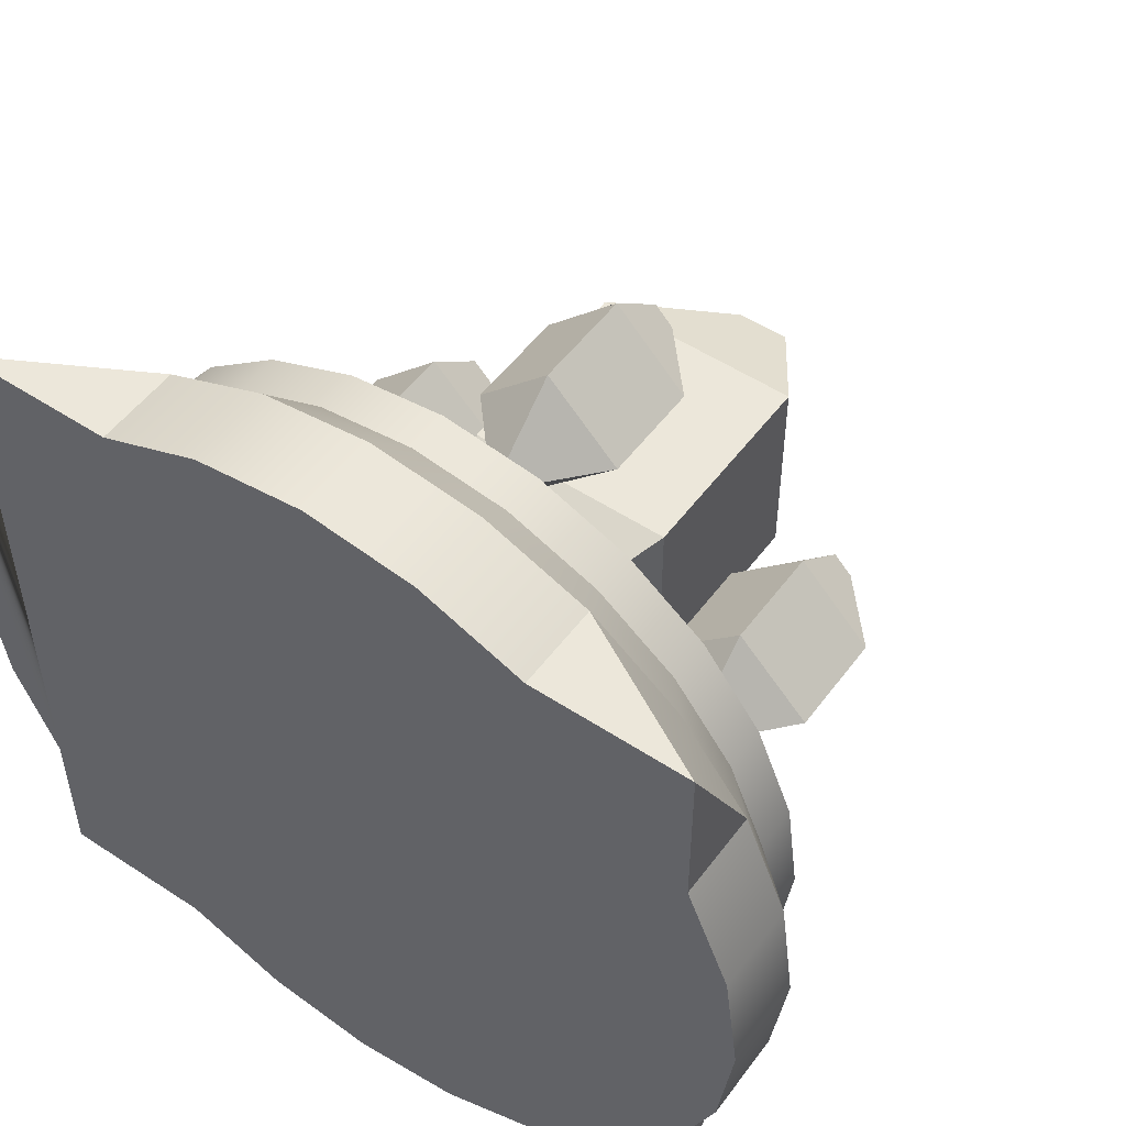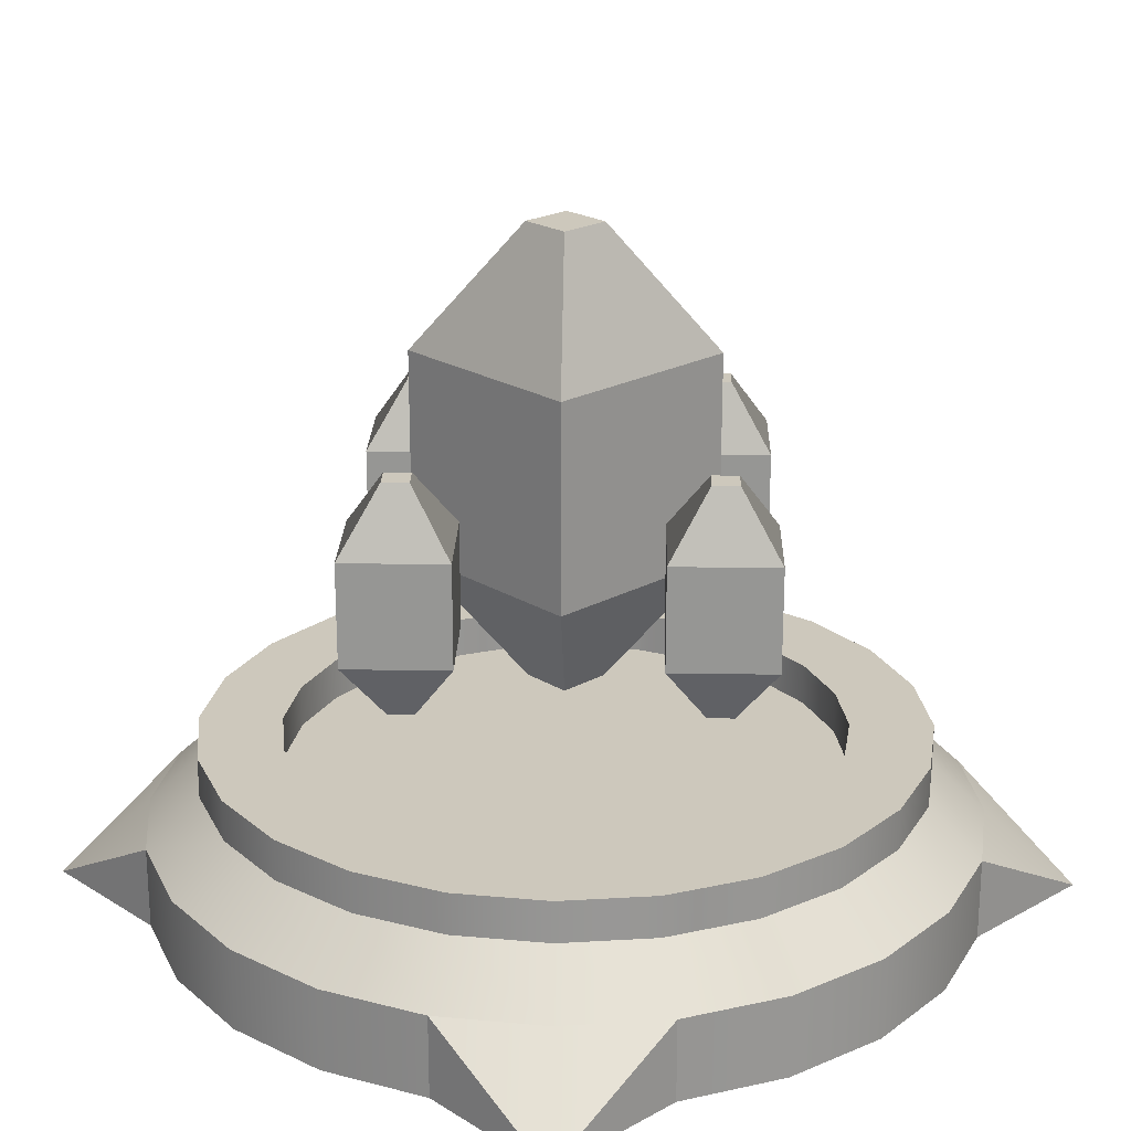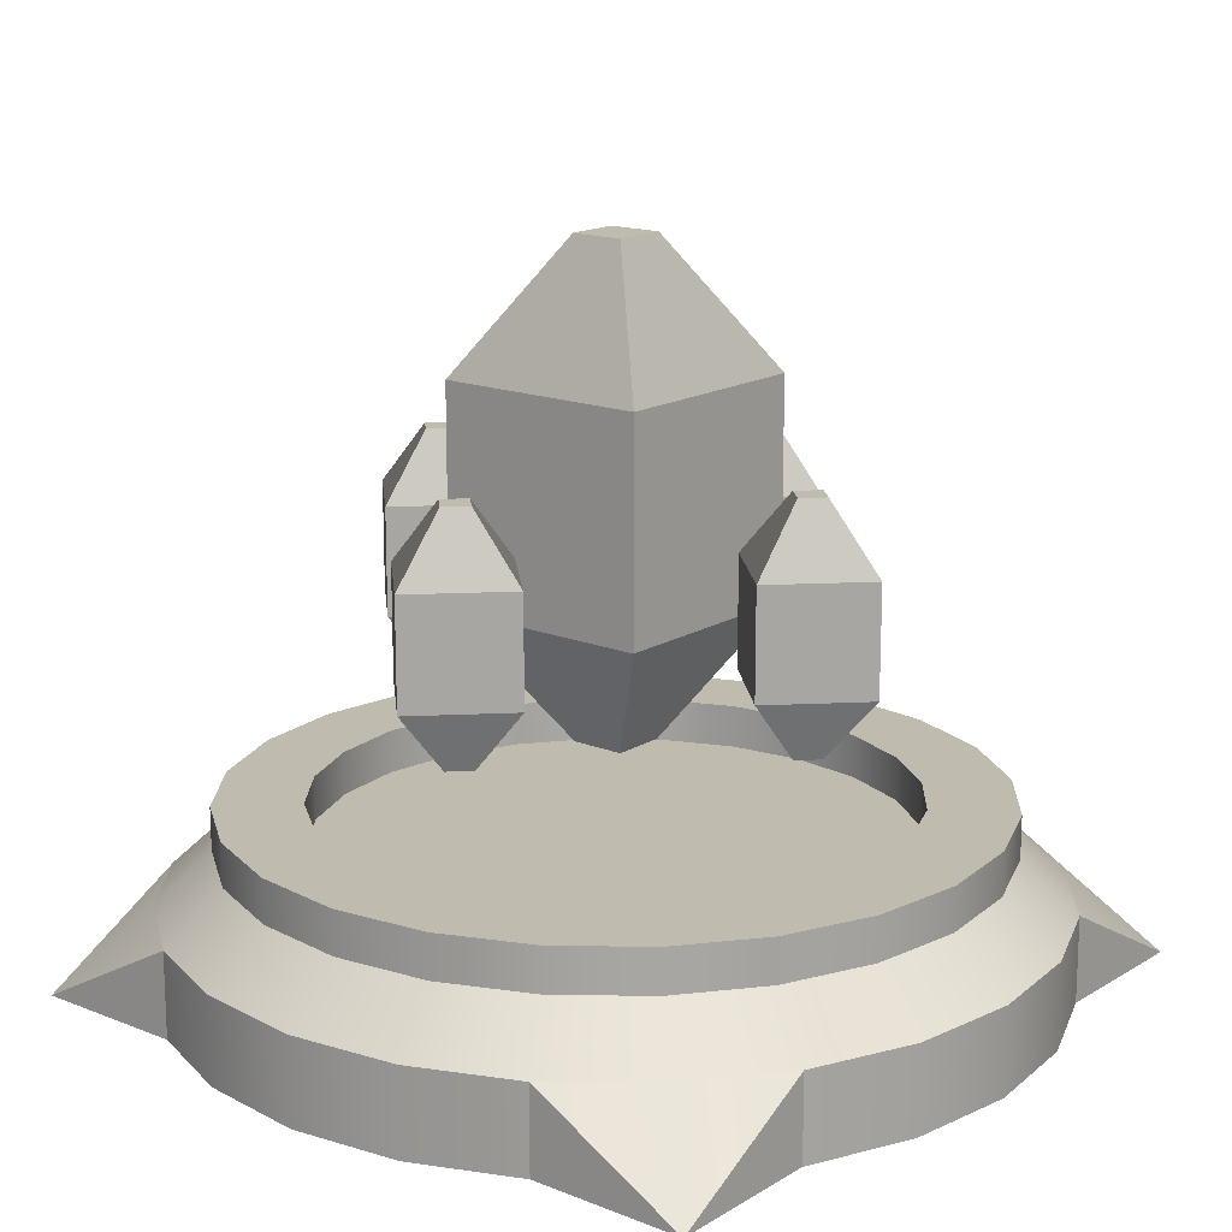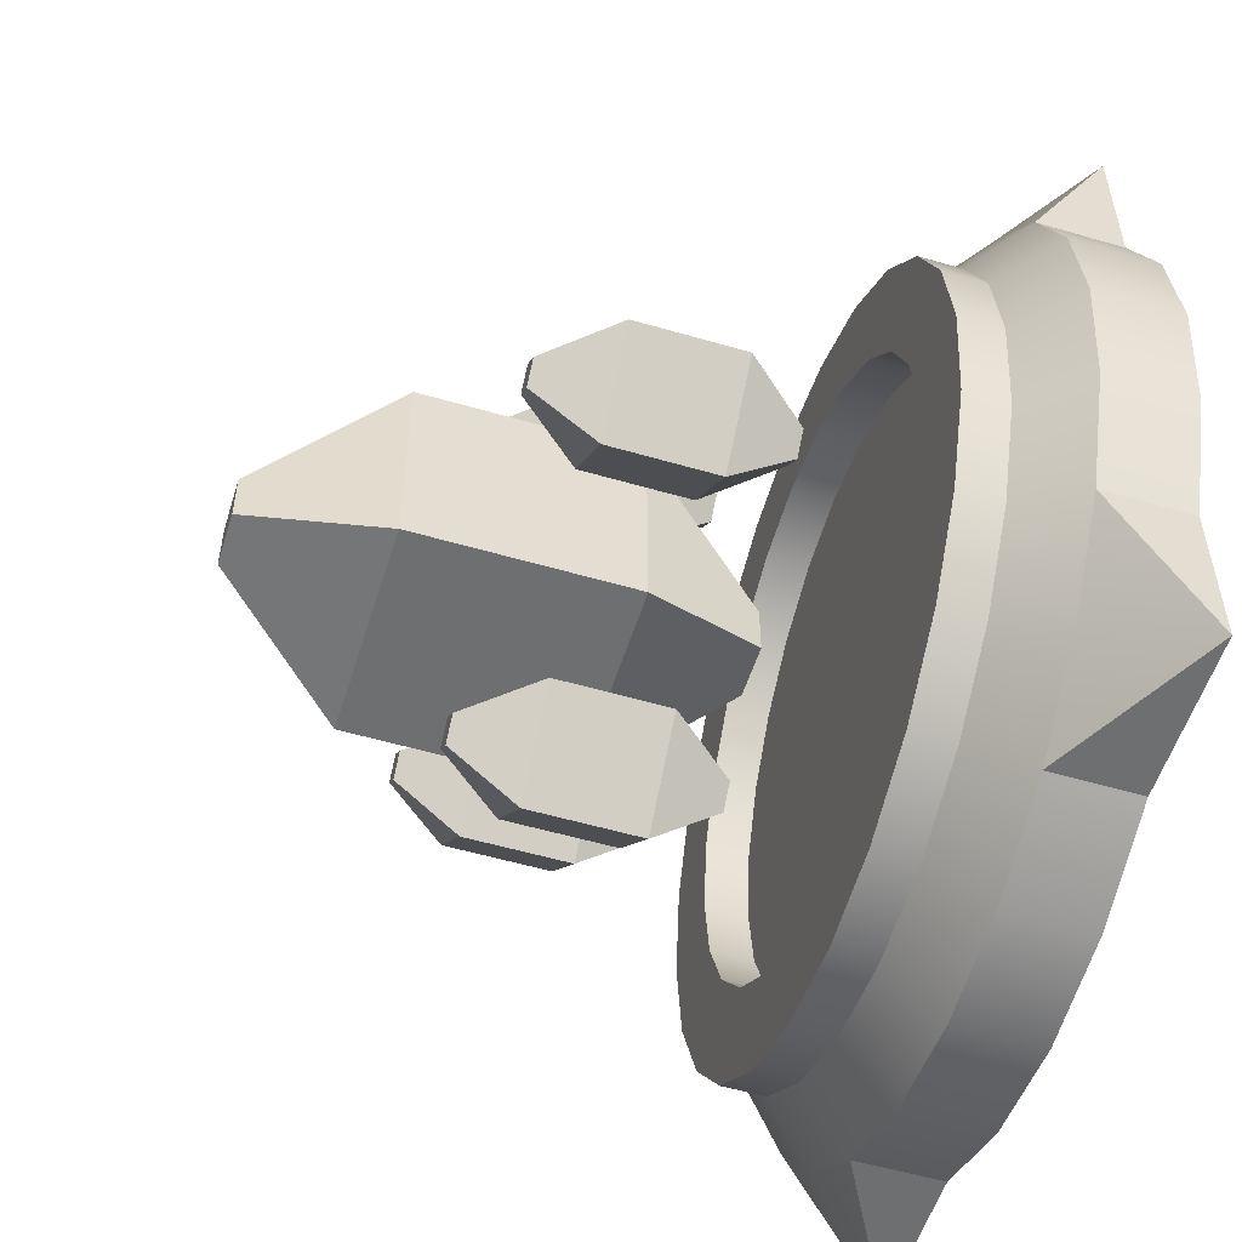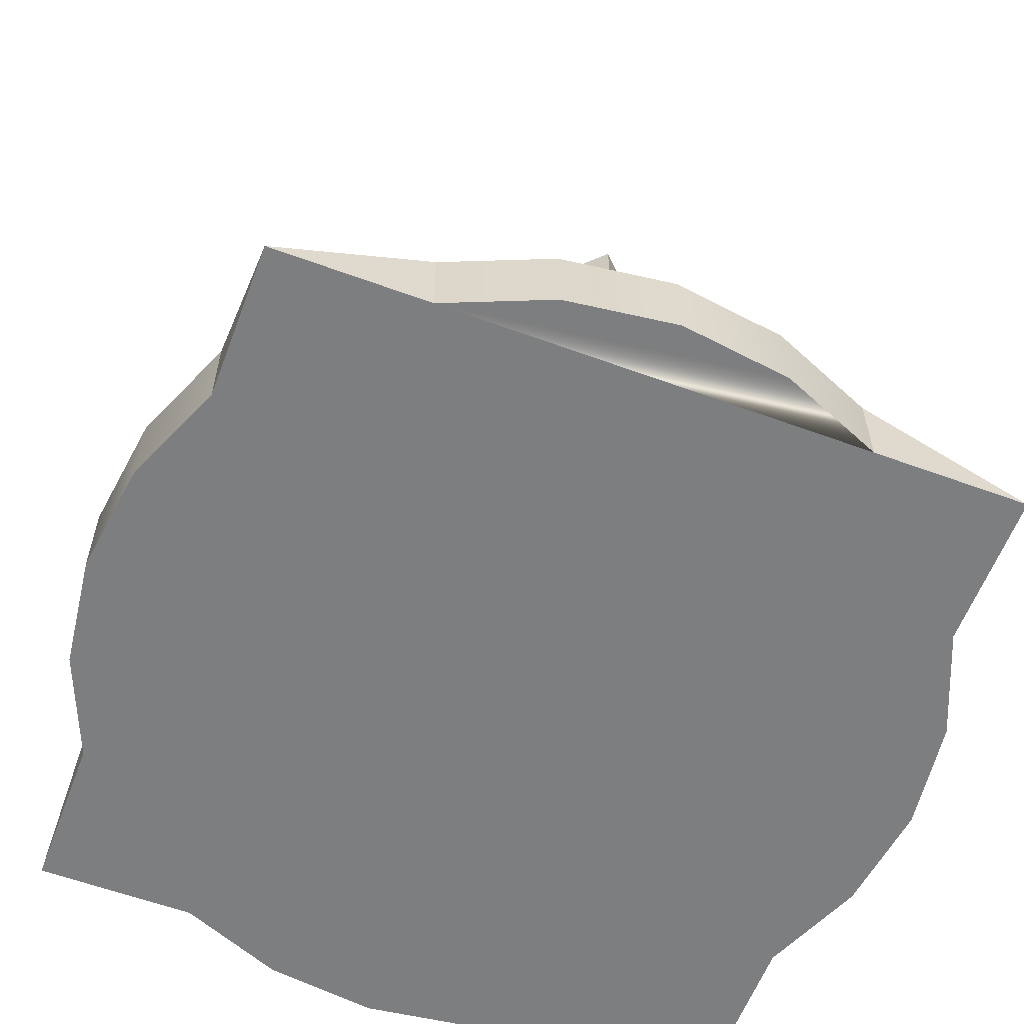
<metadata>
{"format":"obj","ext":"obj","renderer":"f3d","projection":"perspective","resolution":1024,"background":"white","views":[{"elev":51.8,"azim":35.5,"up":"+Z"},{"elev":22.1,"azim":-43.4,"up":"+Y"},{"elev":16.1,"azim":-140.7,"up":"+Y"},{"elev":-54.6,"azim":-107.2,"up":"+Z"},{"elev":-59.3,"azim":-110.7,"up":"+Y"}]}
</metadata>
<code>
o towerRound_crystals
v -0 0.1 -0.5
v 0.1294 0 -0.483
v 0 0 -0.5
v 0.1294 0.1 -0.483
v 0.433 0.1 0.25
v 0.483 -0 0.1294
v 0.483 0.1 0.1294
v 0.433 -0 0.25
v -0.1294 0.1 -0.483
v -0 0.16 -0.435
v -0.1126 0.16 -0.4202
v -0.483 -0 0.1294
v -0.5 0.1 0
v -0.5 0 0
v -0.483 0.1 0.1294
v -0.483 0 -0.1294
v -0.433 0.1 -0.25
v -0.433 0 -0.25
v -0.483 0.1 -0.1294
v -0.433 -0 0.25
v -0.433 0 -0.433
v -0.433 -0 0.433
v -0.25 0 -0.433
v -0.25 -0 0.433
v -0.1294 0 -0.483
v -0.1294 -0 0.483
v 0 -0 0.5
v 0.1294 -0 0.483
v 0.25 0 -0.433
v 0.25 -0 0.433
v 0.433 0 -0.433
v 0.433 0 -0.25
v 0.433 -0 0.433
v 0.483 0 -0.1294
v 0.5 0 0
v 0.25 0.1 -0.433
v 0.3536 0.1 -0.3536
v 0.3767 0.16 -0.2175
v 0.433 0.1 -0.25
v 0.3076 0.16 -0.3076
v -0 0.1 0.5
v 0.1294 0.1 0.483
v -0.435 0.16 0
v -0.4202 0.16 -0.1126
v -0.2175 0.16 -0.3767
v -0.25 0.1 -0.433
v 0.483 0.1 -0.1294
v 0.435 0.16 0
v 0.5 0.1 0
v 0.4202 0.16 0.1126
v -0.3076 0.16 -0.3076
v -0.3536 0.1 -0.3536
v 0.2175 0.16 -0.3767
v 0.1126 0.16 -0.4202
v -0.1294 0.1 0.483
v 0.3767 0.16 0.2175
v 0.4202 0.16 -0.1126
v -0.433 0.1 0.25
v 0.2175 0.16 0.3767
v 0.25 0.1 0.433
v 0.1126 0.16 0.4202
v -0.2175 0.16 0.3767
v -0.1126 0.16 0.4202
v -0.25 0.1 0.433
v -0.3767 0.16 -0.2175
v -0 0.16 0.435
v -0.3076 0.16 0.3076
v -0.3536 0.1 0.3536
v -0.4202 0.16 0.1126
v 0.3536 0.1 0.3536
v 0.3076 0.16 0.3076
v -0.3767 0.16 0.2175
v 0.3237 0.16 -0.08673
v 0.3237 0.16 0.08673
v 0.3351 0.16 0
v 0.2902 0.16 -0.1675
v 0.2902 0.16 0.1675
v 0.2369 0.16 -0.2369
v 0.2369 0.16 0.2369
v 0.1675 0.16 -0.2902
v 0.1675 0.16 0.2902
v 0.08673 0.16 -0.3237
v 0.08673 0.16 0.3237
v -0 0.16 -0.3351
v -0 0.16 0.3351
v -0.08673 0.16 -0.3237
v -0.08673 0.16 0.3237
v -0.1675 0.16 0.2902
v -0.1675 0.16 -0.2902
v -0.2369 0.16 -0.2369
v -0.2369 0.16 0.2369
v -0.2902 0.16 -0.1675
v -0.2902 0.16 0.1675
v -0.3237 0.16 -0.08673
v -0.3237 0.16 0.08673
v -0.3351 0.16 0
v 0.4202 0.21 -0.1126
v 0.4202 0.21 0.1126
v 0.435 0.21 0
v 0.3767 0.21 -0.2175
v 0.3767 0.21 0.2175
v 0.3076 0.21 -0.3076
v 0.3351 0.21 0
v 0.3237 0.21 -0.08673
v 0.2902 0.21 -0.1675
v 0.2175 0.21 -0.3767
v 0.2369 0.21 -0.2369
v 0.1675 0.21 -0.2902
v 0.1126 0.21 -0.4202
v 0.08673 0.21 -0.3237
v -0 0.21 -0.435
v -0 0.21 -0.3351
v -0.08673 0.21 -0.3237
v -0.1126 0.21 -0.4202
v -0.1675 0.21 -0.2902
v -0.2175 0.21 -0.3767
v -0.2369 0.21 -0.2369
v -0.3076 0.21 -0.3076
v -0.2902 0.21 -0.1675
v -0.3237 0.21 -0.08673
v -0.3767 0.21 -0.2175
v -0.3351 0.21 0
v -0.3767 0.21 0.2175
v -0.3237 0.21 0.08673
v -0.3076 0.21 0.3076
v -0.2902 0.21 0.1675
v -0.2369 0.21 0.2369
v -0.2175 0.21 0.3767
v -0.1675 0.21 0.2902
v -0.1126 0.21 0.4202
v -0.08673 0.21 0.3237
v -0 0.21 0.435
v -0 0.21 0.3351
v 0.08673 0.21 0.3237
v 0.1126 0.21 0.4202
v 0.1675 0.21 0.2902
v 0.2175 0.21 0.3767
v 0.2369 0.21 0.2369
v 0.2902 0.21 0.1675
v 0.3076 0.21 0.3076
v 0.3237 0.21 0.08673
v -0.4202 0.21 -0.1126
v -0.4202 0.21 0.1126
v -0.435 0.21 0
v -0.03125 0.8175 -0.03125
v 0.03125 0.8175 0.03125
v 0.03125 0.8175 -0.03125
v -0.03125 0.8175 0.03125
v -0.03125 0.27 0.03125
v 0.03125 0.27 -0.03125
v 0.03125 0.27 0.03125
v -0.03125 0.27 -0.03125
v -0.125 0.42 0.125
v -0.125 0.6675 -0.125
v -0.125 0.42 -0.125
v -0.125 0.6675 0.125
v 0.125 0.6675 0.125
v 0.125 0.42 0.125
v 0.125 0.42 -0.125
v 0.125 0.6675 -0.125
v -0.25 0.5806 -0.0221
v -0.25 0.5806 0.0221
v -0.2279 0.5806 0
v -0.2721 0.5806 0
v -0.2721 0.3069 0
v -0.2279 0.3069 0
v -0.25 0.3069 0.0221
v -0.25 0.3069 -0.0221
v -0.3384 0.3819 0
v -0.25 0.5056 -0.08839
v -0.25 0.3819 -0.08839
v -0.3384 0.5056 0
v -0.25 0.5056 0.08839
v -0.25 0.3819 0.08839
v -0.1616 0.3819 0
v -0.1616 0.5056 0
v 0.25 0.5806 -0.0221
v 0.25 0.5806 0.0221
v 0.2721 0.5806 0
v 0.2279 0.5806 0
v 0.2279 0.3069 0
v 0.2721 0.3069 0
v 0.25 0.3069 0.0221
v 0.25 0.3069 -0.0221
v 0.1616 0.3819 0
v 0.25 0.5056 -0.08839
v 0.25 0.3819 -0.08839
v 0.1616 0.5056 0
v 0.25 0.5056 0.08839
v 0.25 0.3819 0.08839
v 0.3384 0.3819 0
v 0.3384 0.5056 0
v 0 0.5806 0.2279
v -0 0.5806 0.2721
v 0.0221 0.5806 0.25
v -0.0221 0.5806 0.25
v -0.0221 0.3069 0.25
v 0.0221 0.3069 0.25
v -0 0.3069 0.2721
v 0 0.3069 0.2279
v -0.08839 0.3819 0.25
v 0 0.5056 0.1616
v 0 0.3819 0.1616
v -0.08839 0.5056 0.25
v -0 0.5056 0.3384
v -0 0.3819 0.3384
v 0.08839 0.3819 0.25
v 0.08839 0.5056 0.25
v 0 0.5806 -0.2721
v -0 0.5806 -0.2279
v 0.0221 0.5806 -0.25
v -0.0221 0.5806 -0.25
v -0.0221 0.3069 -0.25
v 0.0221 0.3069 -0.25
v -0 0.3069 -0.2279
v 0 0.3069 -0.2721
v -0.08839 0.3819 -0.25
v 0 0.5056 -0.3384
v 0 0.3819 -0.3384
v -0.08839 0.5056 -0.25
v -0 0.5056 -0.1616
v -0 0.3819 -0.1616
v 0.08839 0.3819 -0.25
v 0.08839 0.5056 -0.25
f 1 2 3
f 2 1 4
f 5 6 7
f 6 5 8
f 9 10 1
f 10 9 11
f 12 13 14
f 13 12 15
f 16 17 18
f 17 16 19
f 12 18 20
f 18 12 16
f 16 12 14
f 21 20 18
f 21 22 20
f 23 22 21
f 23 24 22
f 25 24 23
f 25 26 24
f 3 26 25
f 3 27 26
f 3 28 27
f 2 28 3
f 29 28 2
f 29 30 28
f 31 30 29
f 32 30 31
f 8 30 32
f 30 8 33
f 34 8 32
f 34 6 8
f 6 34 35
f 4 29 2
f 29 4 36
f 37 38 39
f 38 37 40
f 28 41 27
f 41 28 42
f 19 43 44
f 43 19 13
f 9 45 11
f 45 9 46
f 14 19 16
f 19 14 13
f 47 32 39
f 32 47 34
f 48 7 49
f 7 48 50
f 46 51 45
f 51 46 52
f 4 53 36
f 53 4 54
f 27 55 26
f 55 27 41
f 7 35 49
f 35 7 6
f 50 5 7
f 5 50 56
f 39 57 47
f 57 39 38
f 46 25 23
f 25 46 9
f 20 15 12
f 15 20 58
f 9 3 25
f 3 9 1
f 59 42 60
f 42 59 61
f 62 55 63
f 55 62 64
f 30 42 28
f 42 30 60
f 52 65 51
f 65 52 17
f 61 41 42
f 41 61 66
f 67 64 62
f 64 67 68
f 49 34 47
f 34 49 35
f 43 15 69
f 15 43 13
f 56 70 5
f 70 56 71
f 47 48 49
f 48 47 57
f 66 55 41
f 55 66 63
f 26 64 24
f 64 26 55
f 69 58 72
f 58 69 15
f 71 60 70
f 60 71 59
f 1 54 4
f 54 1 10
f 17 44 65
f 44 17 19
f 72 68 67
f 68 72 58
f 36 40 37
f 40 36 53
f 22 58 20
f 22 64 68
f 58 22 68
f 64 22 24
f 21 52 46
f 17 52 21
f 17 21 18
f 46 23 21
f 37 39 31
f 36 37 31
f 36 31 29
f 32 31 39
f 60 30 33
f 70 33 5
f 60 33 70
f 33 8 5
f 73 74 75
f 74 73 76
f 74 76 77
f 77 76 78
f 77 78 79
f 79 78 80
f 79 80 81
f 81 80 82
f 81 82 83
f 83 82 84
f 83 84 85
f 85 84 86
f 85 86 87
f 87 86 88
f 88 86 89
f 88 89 90
f 88 90 91
f 91 90 92
f 91 92 93
f 93 92 94
f 93 94 95
f 95 94 96
f 97 98 99
f 98 97 100
f 98 100 101
f 101 100 102
f 101 102 103
f 103 102 104
f 104 102 105
f 105 102 106
f 105 106 107
f 107 106 108
f 108 106 109
f 108 109 110
f 110 109 111
f 110 111 112
f 112 111 113
f 113 111 114
f 113 114 115
f 115 114 116
f 115 116 117
f 117 116 118
f 117 118 119
f 119 118 120
f 120 118 121
f 120 121 122
f 123 122 121
f 123 124 122
f 125 124 123
f 125 126 124
f 125 127 126
f 128 127 125
f 128 129 127
f 130 129 128
f 130 131 129
f 132 131 130
f 132 133 131
f 132 134 133
f 135 134 132
f 135 136 134
f 137 136 135
f 137 138 136
f 137 139 138
f 140 139 137
f 140 141 139
f 140 103 141
f 103 140 101
f 123 121 142
f 123 142 143
f 143 142 144
f 67 123 72
f 123 67 125
f 62 125 67
f 125 62 128
f 63 128 62
f 128 63 130
f 66 130 63
f 130 66 132
f 61 132 66
f 132 61 135
f 59 135 61
f 135 59 137
f 71 137 59
f 137 71 140
f 140 56 101
f 56 140 71
f 101 50 98
f 50 101 56
f 98 48 99
f 48 98 50
f 99 57 97
f 57 99 48
f 97 38 100
f 38 97 57
f 100 40 102
f 40 100 38
f 106 40 53
f 40 106 102
f 109 53 54
f 53 109 106
f 111 54 10
f 54 111 109
f 114 10 11
f 10 114 111
f 116 11 45
f 11 116 114
f 118 45 51
f 45 118 116
f 65 118 51
f 118 65 121
f 44 121 65
f 121 44 142
f 43 142 44
f 142 43 144
f 69 144 43
f 144 69 143
f 72 143 69
f 143 72 123
f 129 87 88
f 87 129 131
f 127 88 91
f 88 127 129
f 127 93 126
f 93 127 91
f 126 95 124
f 95 126 93
f 124 96 122
f 96 124 95
f 122 94 120
f 94 122 96
f 120 92 119
f 92 120 94
f 119 90 117
f 90 119 92
f 89 117 90
f 117 89 115
f 86 115 89
f 115 86 113
f 84 113 86
f 113 84 112
f 82 112 84
f 112 82 110
f 80 110 82
f 110 80 108
f 78 108 80
f 108 78 107
f 76 107 78
f 107 76 105
f 73 105 76
f 105 73 104
f 75 104 73
f 104 75 103
f 74 103 75
f 103 74 141
f 77 141 74
f 141 77 139
f 79 139 77
f 139 79 138
f 136 79 81
f 79 136 138
f 134 81 83
f 81 134 136
f 133 83 85
f 83 133 134
f 131 85 87
f 85 131 133
f 145 146 147
f 146 145 148
f 149 150 151
f 150 149 152
f 153 154 155
f 154 153 156
f 157 153 158
f 153 157 156
f 154 159 155
f 159 154 160
f 157 159 160
f 159 157 158
f 145 160 154
f 160 145 147
f 147 157 160
f 157 147 146
f 146 156 157
f 156 146 148
f 156 145 154
f 145 156 148
f 152 153 155
f 153 152 149
f 158 150 159
f 150 158 151
f 155 150 152
f 150 155 159
f 158 149 151
f 149 158 153
f 161 162 163
f 162 161 164
f 165 166 167
f 166 165 168
f 169 170 171
f 170 169 172
f 173 169 174
f 169 173 172
f 170 175 171
f 175 170 176
f 173 175 176
f 175 173 174
f 161 176 170
f 176 161 163
f 163 173 176
f 173 163 162
f 162 172 173
f 172 162 164
f 172 161 170
f 161 172 164
f 168 169 171
f 169 168 165
f 174 166 175
f 166 174 167
f 171 166 168
f 166 171 175
f 174 165 167
f 165 174 169
f 177 178 179
f 178 177 180
f 181 182 183
f 182 181 184
f 185 186 187
f 186 185 188
f 189 185 190
f 185 189 188
f 186 191 187
f 191 186 192
f 189 191 192
f 191 189 190
f 177 192 186
f 192 177 179
f 179 189 192
f 189 179 178
f 178 188 189
f 188 178 180
f 188 177 186
f 177 188 180
f 184 185 187
f 185 184 181
f 190 182 191
f 182 190 183
f 187 182 184
f 182 187 191
f 190 181 183
f 181 190 185
f 193 194 195
f 194 193 196
f 197 198 199
f 198 197 200
f 201 202 203
f 202 201 204
f 205 201 206
f 201 205 204
f 202 207 203
f 207 202 208
f 205 207 208
f 207 205 206
f 193 208 202
f 208 193 195
f 195 205 208
f 205 195 194
f 194 204 205
f 204 194 196
f 204 193 202
f 193 204 196
f 200 201 203
f 201 200 197
f 206 198 207
f 198 206 199
f 203 198 200
f 198 203 207
f 206 197 199
f 197 206 201
f 209 210 211
f 210 209 212
f 213 214 215
f 214 213 216
f 217 218 219
f 218 217 220
f 221 217 222
f 217 221 220
f 218 223 219
f 223 218 224
f 221 223 224
f 223 221 222
f 209 224 218
f 224 209 211
f 211 221 224
f 221 211 210
f 210 220 221
f 220 210 212
f 220 209 218
f 209 220 212
f 216 217 219
f 217 216 213
f 222 214 223
f 214 222 215
f 219 214 216
f 214 219 223
f 222 213 215
f 213 222 217

</code>
